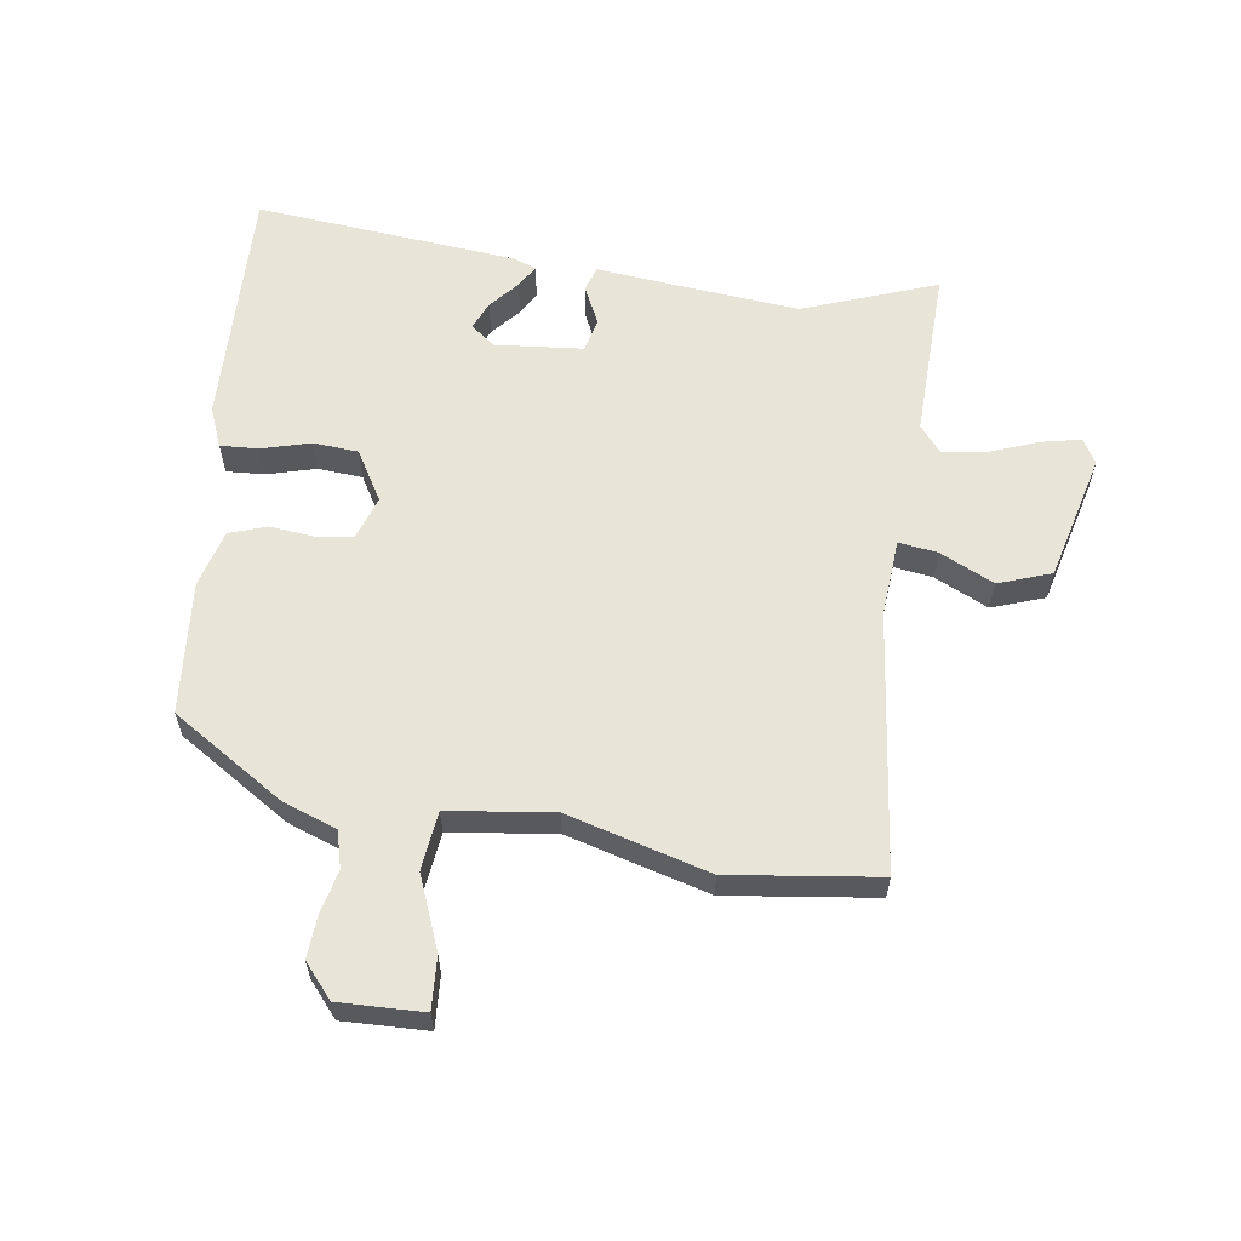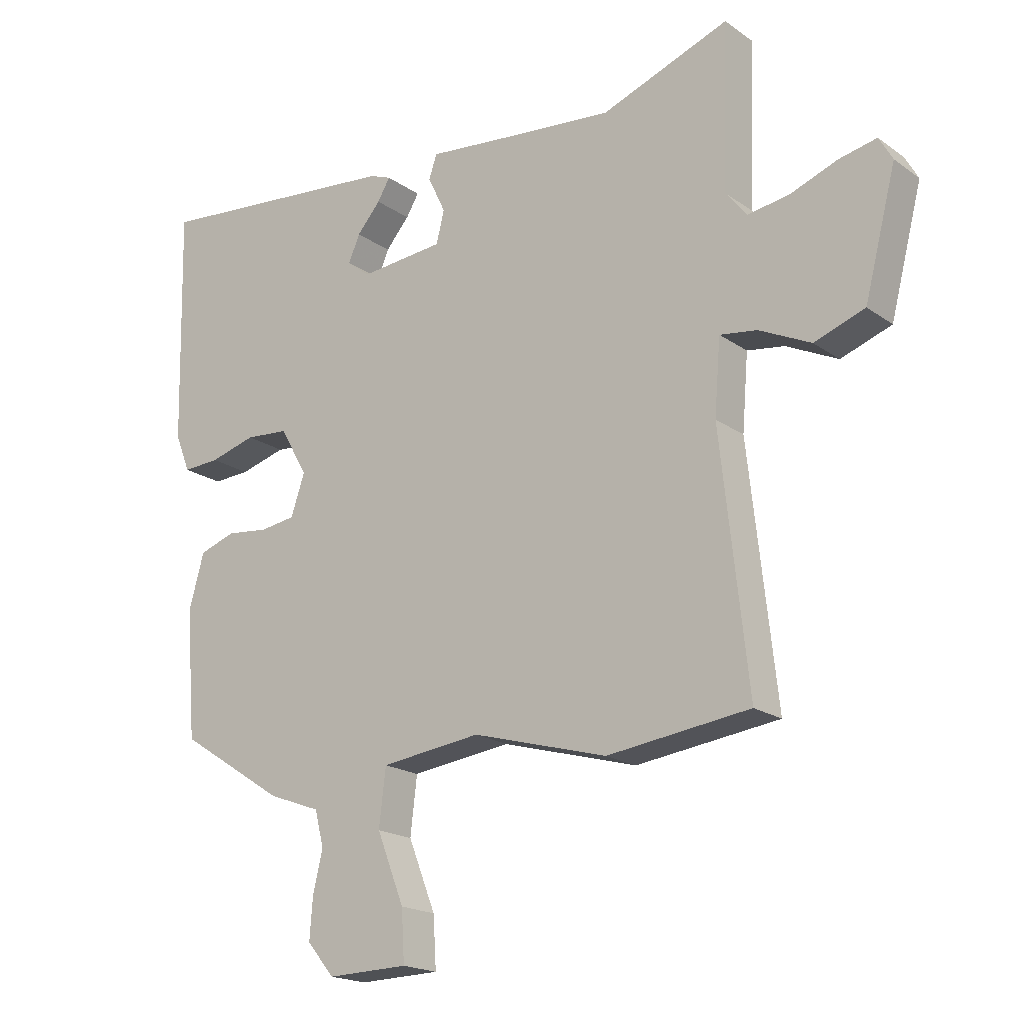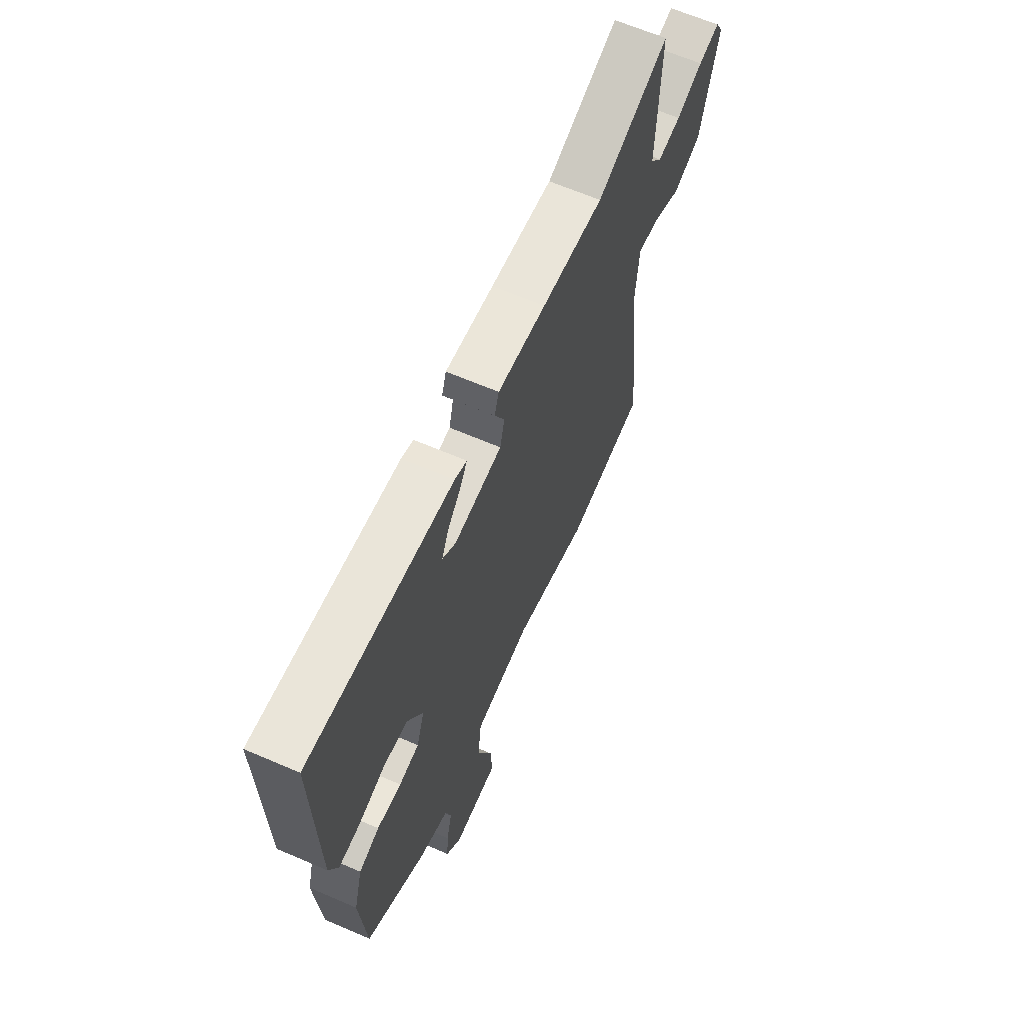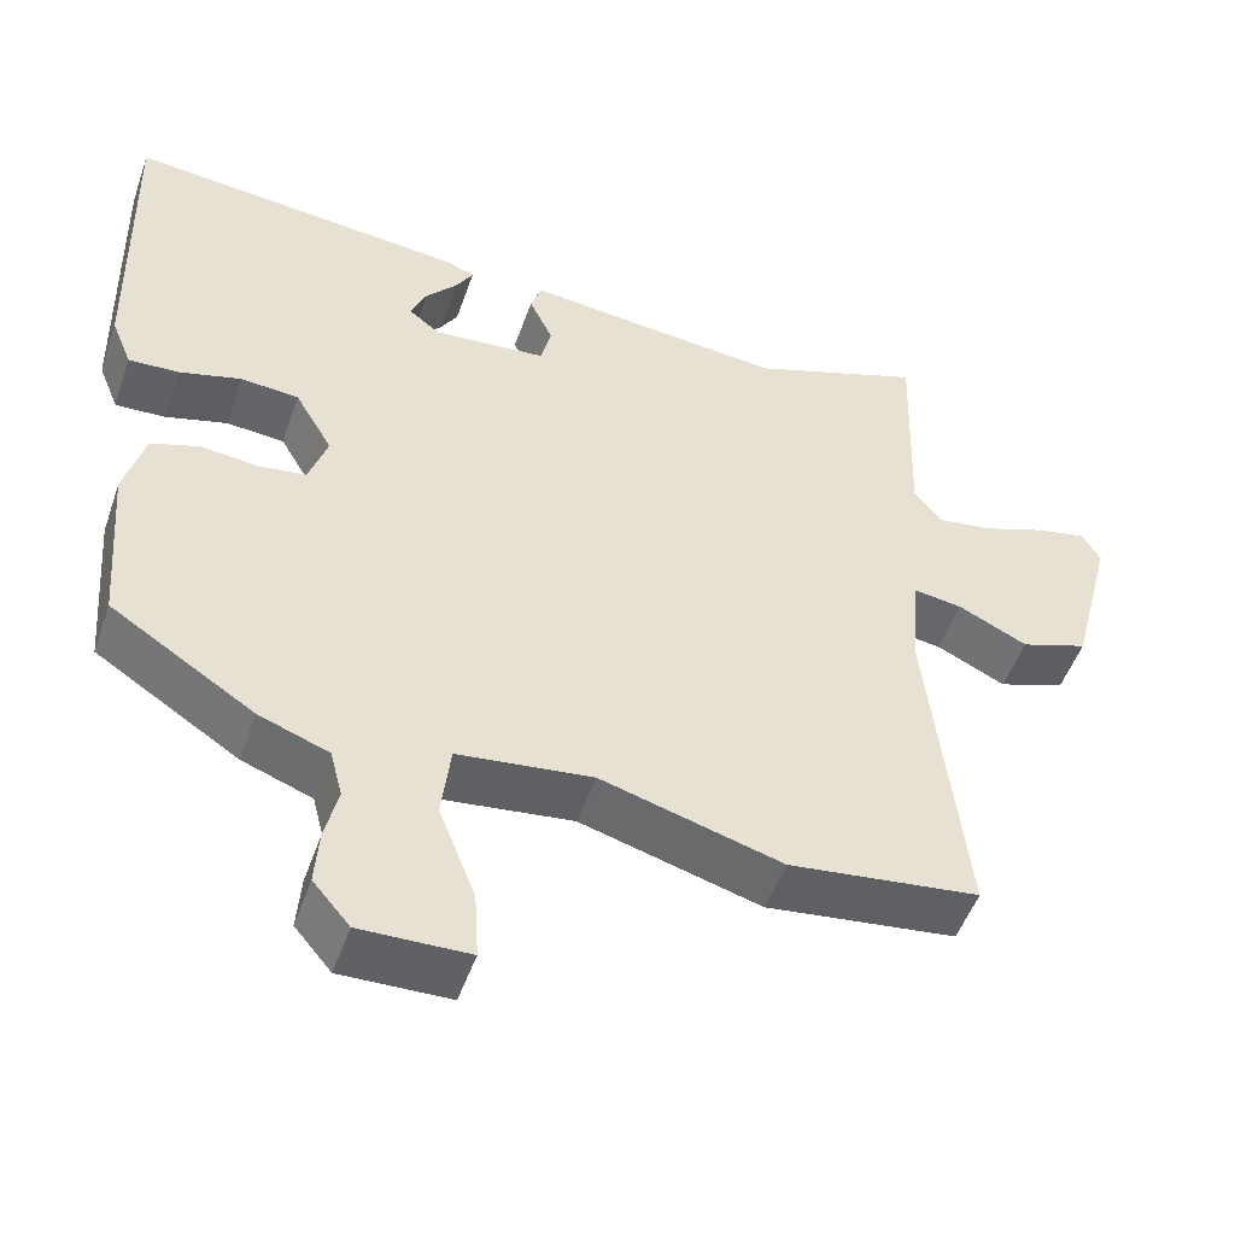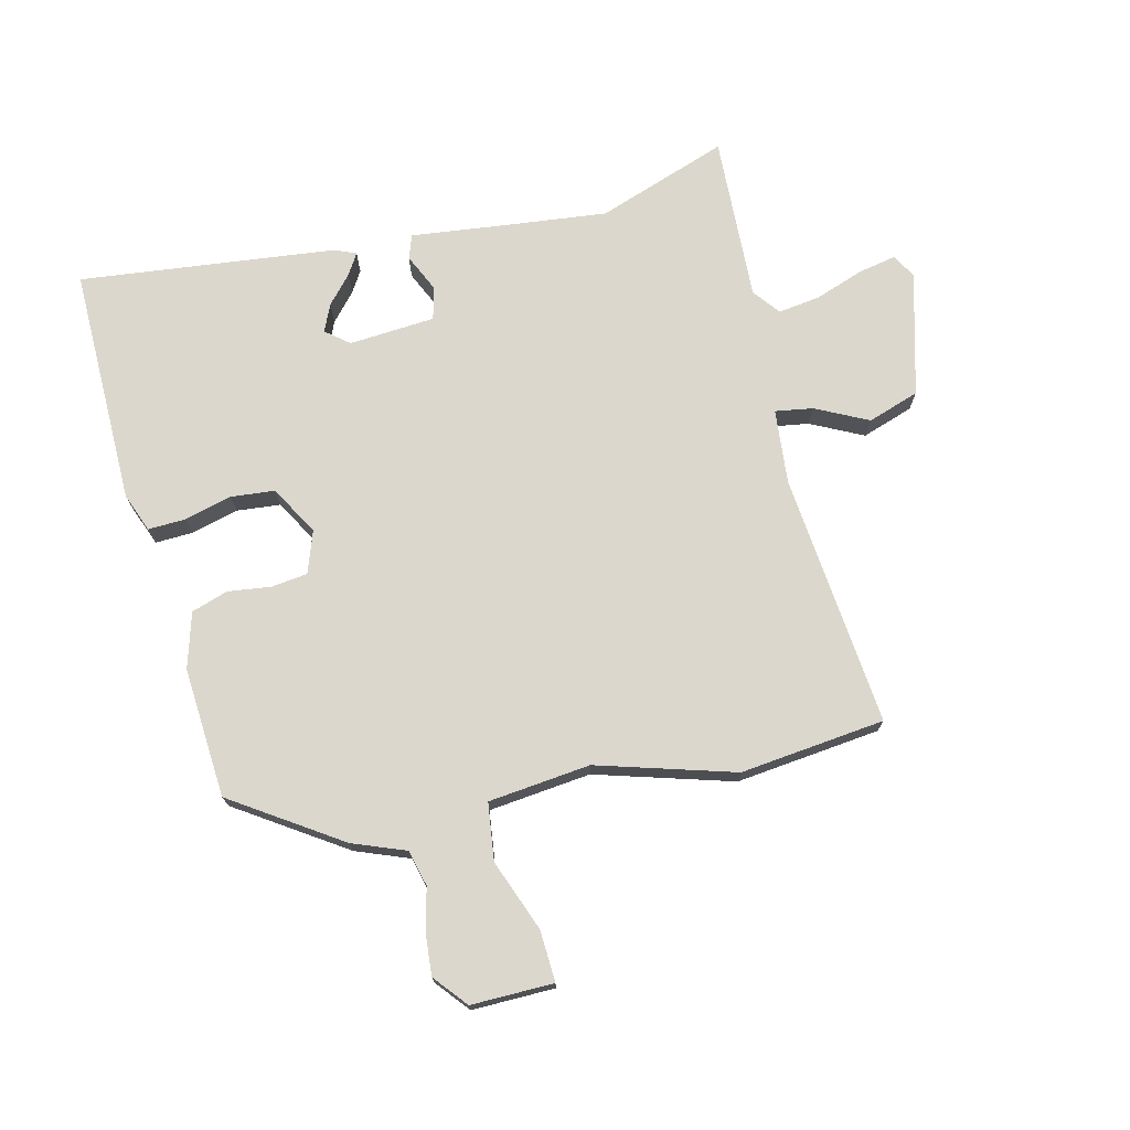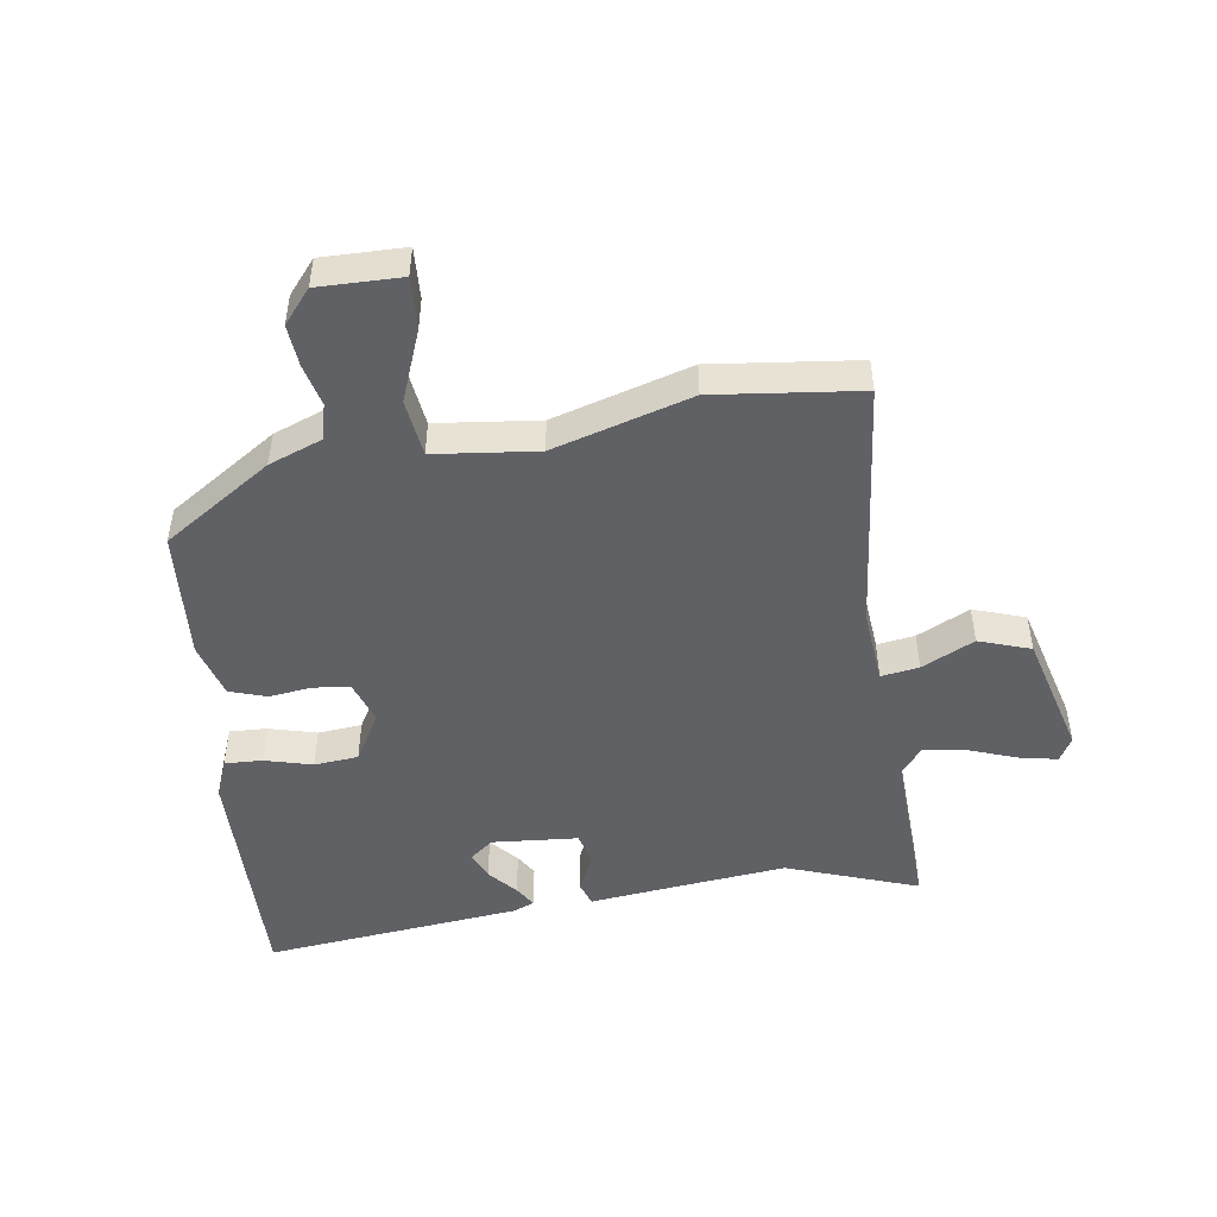
<metadata>
{"format":"obj","ext":"obj","renderer":"f3d","projection":"perspective","resolution":1024,"background":"white","views":[{"elev":60.2,"azim":-172.1,"up":"+Y"},{"elev":-19.1,"azim":-142.4,"up":"+Z"},{"elev":64.6,"azim":113.5,"up":"+Z"},{"elev":-50.4,"azim":161.0,"up":"+Z"},{"elev":73.0,"azim":167.0,"up":"+Y"},{"elev":-48.2,"azim":-171.2,"up":"+Y"}]}
</metadata>
<code>
v -0.54 0.07 0.515
v -0.329 0.07 0.438
v -0.149 0.07 0.456
v -0.009 0.07 0.471
v 0.004 0.07 0.432
v -0.025 0.07 0.371
v -0.012 0.07 0.318
v 0.127 0.07 0.306
v 0.165 0.07 0.336
v 0.146 0.07 0.38
v 0.107 0.07 0.425
v 0.086 0.07 0.46
v 0.121 0.07 0.474
v 0.536 0.07 0.516
v 0.527 0.07 0.129
v 0.502 0.07 0.067
v 0.441 0.07 0.07
v 0.365 0.07 0.091
v 0.294 0.07 0.085
v 0.248 0.07 0.006
v 0.271 0.07 -0.062
v 0.329 0.07 -0.07
v 0.399 0.07 -0.062
v 0.458 0.07 -0.082
v 0.483 0.07 -0.172
v 0.466 0.07 -0.382
v 0.291 0.07 -0.495
v 0.205 0.07 -0.527
v 0.19 0.07 -0.585
v 0.206 0.07 -0.653
v 0.211 0.07 -0.72
v 0.166 0.07 -0.773
v 0.033 0.07 -0.77
v 0.038 0.07 -0.687
v 0.083 0.07 -0.573
v 0.072 0.07 -0.48
v -0.093 0.07 -0.46
v -0.315 0.07 -0.523
v -0.549 0.07 -0.494
v -0.504 0.07 -0.085
v -0.514 0.07 0.037
v -0.575 0.07 0.028
v -0.66 0.07 -0.013
v -0.743 0.07 0.016
v -0.795 0.07 0.216
v -0.773 0.07 0.255
v -0.711 0.07 0.242
v -0.633 0.07 0.213
v -0.565 0.07 0.203
v -0.531 0.07 0.246
v -0.54 0 0.515
v -0.329 0 0.438
v -0.149 0 0.456
v -0.009 0 0.471
v 0.004 0 0.432
v -0.025 0 0.371
v -0.012 0 0.318
v 0.127 0 0.306
v 0.165 0 0.336
v 0.146 0 0.38
v 0.107 0 0.425
v 0.086 0 0.46
v 0.121 0 0.474
v 0.536 0 0.516
v 0.527 0 0.129
v 0.502 0 0.067
v 0.441 0 0.07
v 0.365 0 0.091
v 0.294 0 0.085
v 0.248 0 0.006
v 0.271 0 -0.062
v 0.329 0 -0.07
v 0.399 0 -0.062
v 0.458 0 -0.082
v 0.483 0 -0.172
v 0.466 0 -0.382
v 0.291 0 -0.495
v 0.205 0 -0.527
v 0.19 0 -0.585
v 0.206 0 -0.653
v 0.211 0 -0.72
v 0.166 0 -0.773
v 0.033 0 -0.77
v 0.038 0 -0.687
v 0.083 0 -0.573
v 0.072 0 -0.48
v -0.093 0 -0.46
v -0.315 0 -0.523
v -0.549 0 -0.494
v -0.504 0 -0.085
v -0.514 0 0.037
v -0.575 0 0.028
v -0.66 0 -0.013
v -0.743 0 0.016
v -0.795 0 0.216
v -0.773 0 0.255
v -0.711 0 0.242
v -0.633 0 0.213
v -0.565 0 0.203
v -0.531 0 0.246
f 46 47 48
f 45 46 48
f 44 45 48
f 43 44 48
f 42 43 48
f 41 42 48 49
f 37 38 39 40
f 36 37 40 41
f 33 34 35
f 32 33 35
f 31 32 35
f 30 31 35
f 29 30 35
f 28 29 35 36
f 27 28 36
f 26 27 36
f 25 26 36
f 24 25 36
f 23 24 36
f 22 23 36
f 21 22 36 41
f 16 17 18
f 15 16 18
f 14 15 18
f 13 14 18
f 12 13 18
f 10 11 12
f 10 12 18
f 9 10 18 19
f 3 4 5 6
f 2 3 6 7
f 50 1 2 7
f 50 7 8
f 49 50 8
f 41 49 8
f 21 41 8
f 20 21 8
f 8 9 19 20
f 98 97 96
f 98 96 95
f 98 95 94
f 98 94 93
f 98 93 92
f 99 98 92 91
f 90 89 88 87
f 91 90 87 86
f 85 84 83
f 85 83 82
f 85 82 81
f 85 81 80
f 85 80 79
f 86 85 79 78
f 86 78 77
f 86 77 76
f 86 76 75
f 86 75 74
f 86 74 73
f 86 73 72
f 91 86 72 71
f 68 67 66
f 68 66 65
f 68 65 64
f 68 64 63
f 68 63 62
f 62 61 60
f 68 62 60
f 69 68 60 59
f 56 55 54 53
f 57 56 53 52
f 57 52 51 100
f 58 57 100
f 58 100 99
f 58 99 91
f 58 91 71
f 58 71 70
f 70 69 59 58
f 1 51 52 2
f 2 52 53 3
f 3 53 54 4
f 4 54 55 5
f 5 55 56 6
f 6 56 57 7
f 7 57 58 8
f 8 58 59 9
f 9 59 60 10
f 10 60 61 11
f 11 61 62 12
f 12 62 63 13
f 13 63 64 14
f 14 64 65 15
f 15 65 66 16
f 16 66 67 17
f 17 67 68 18
f 18 68 69 19
f 19 69 70 20
f 20 70 71 21
f 21 71 72 22
f 22 72 73 23
f 23 73 74 24
f 24 74 75 25
f 25 75 76 26
f 26 76 77 27
f 27 77 78 28
f 28 78 79 29
f 29 79 80 30
f 30 80 81 31
f 31 81 82 32
f 32 82 83 33
f 33 83 84 34
f 34 84 85 35
f 35 85 86 36
f 36 86 87 37
f 37 87 88 38
f 38 88 89 39
f 39 89 90 40
f 40 90 91 41
f 41 91 92 42
f 42 92 93 43
f 43 93 94 44
f 44 94 95 45
f 45 95 96 46
f 46 96 97 47
f 47 97 98 48
f 48 98 99 49
f 49 99 100 50
f 50 100 51 1

</code>
